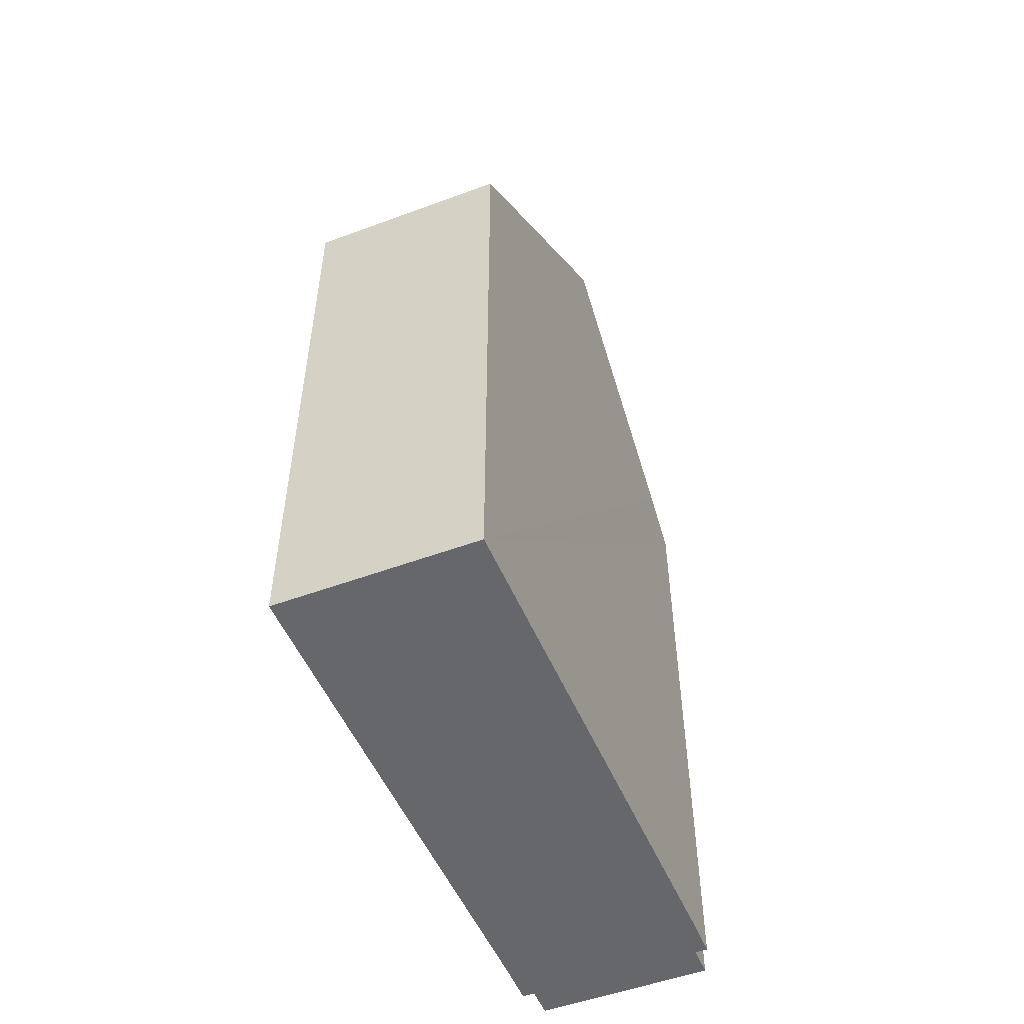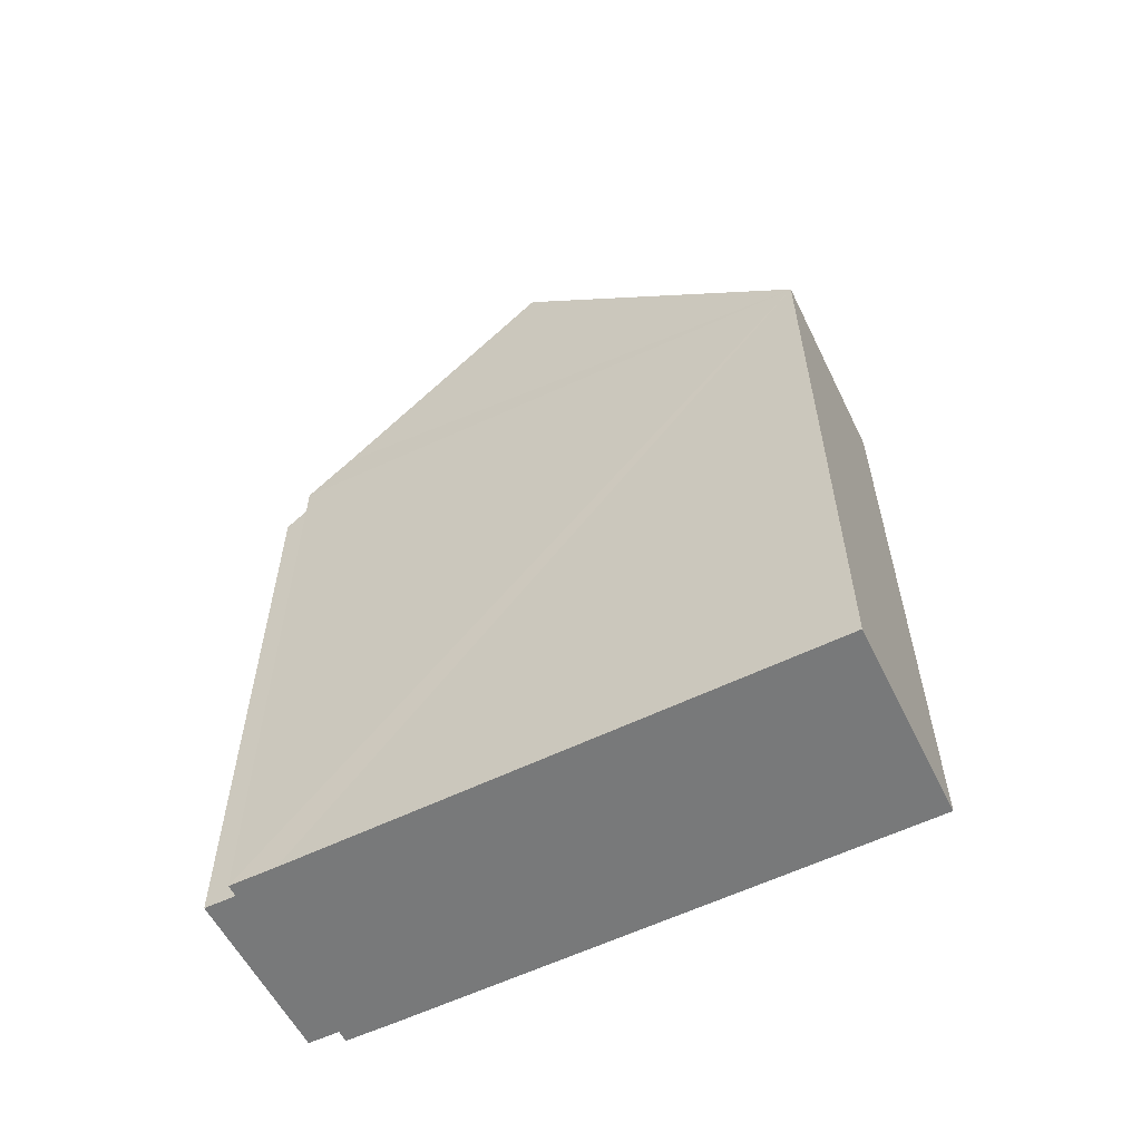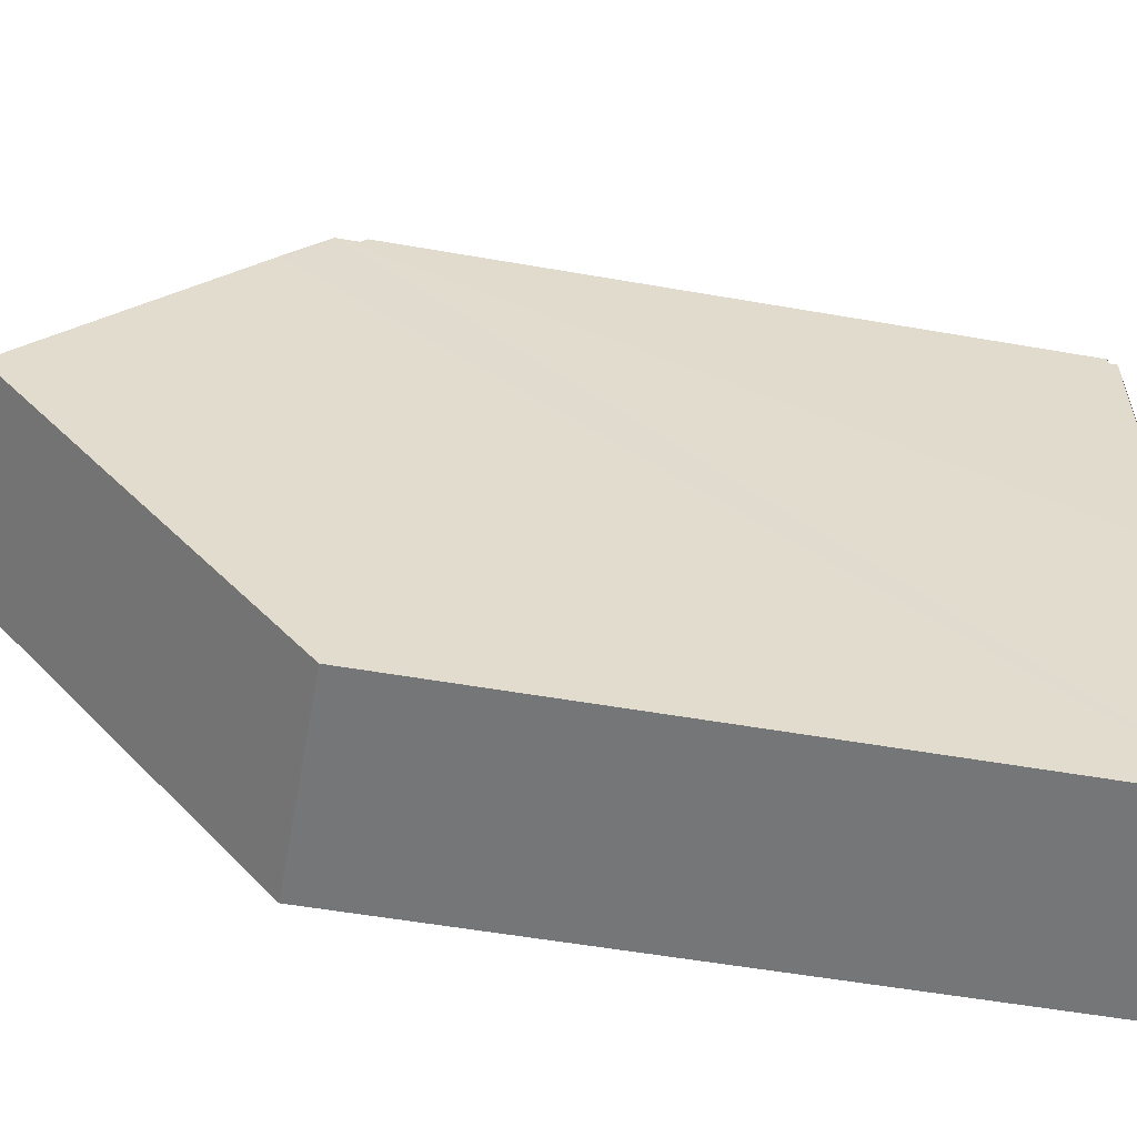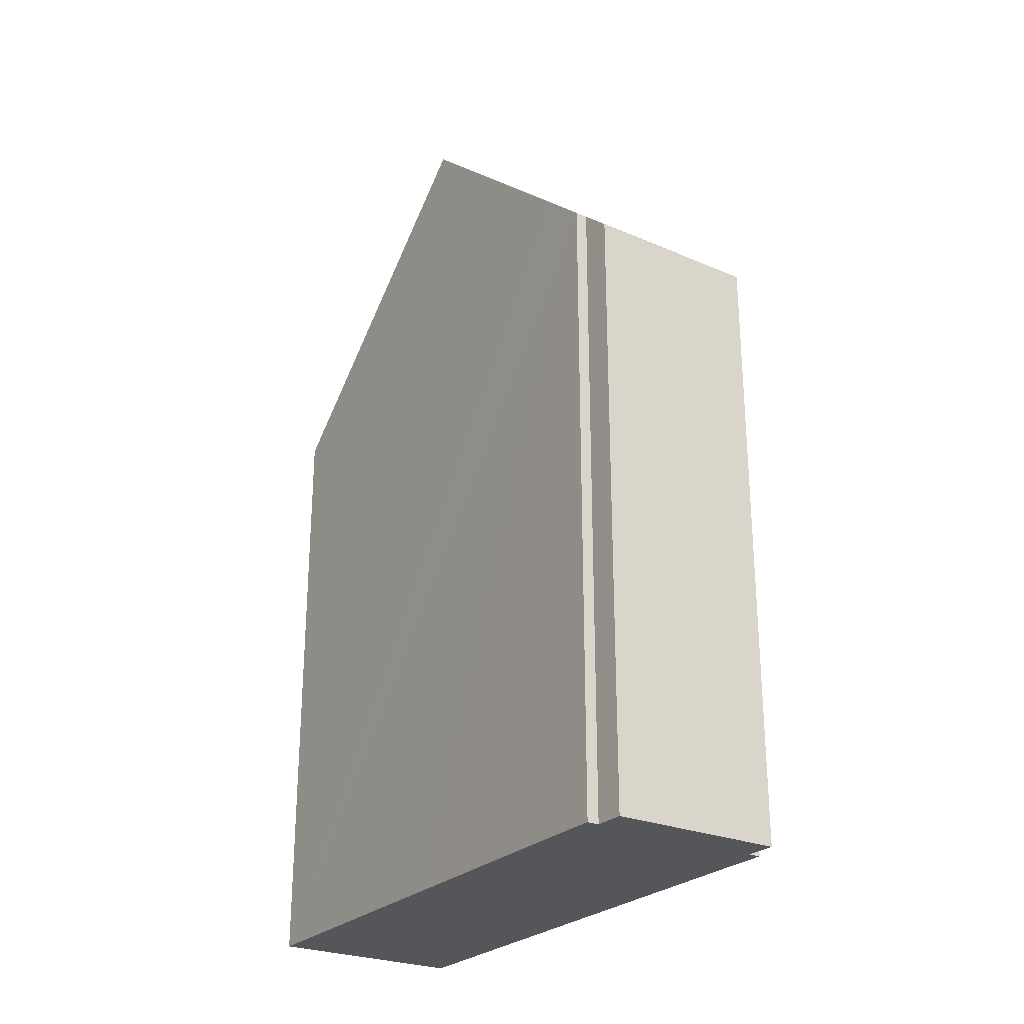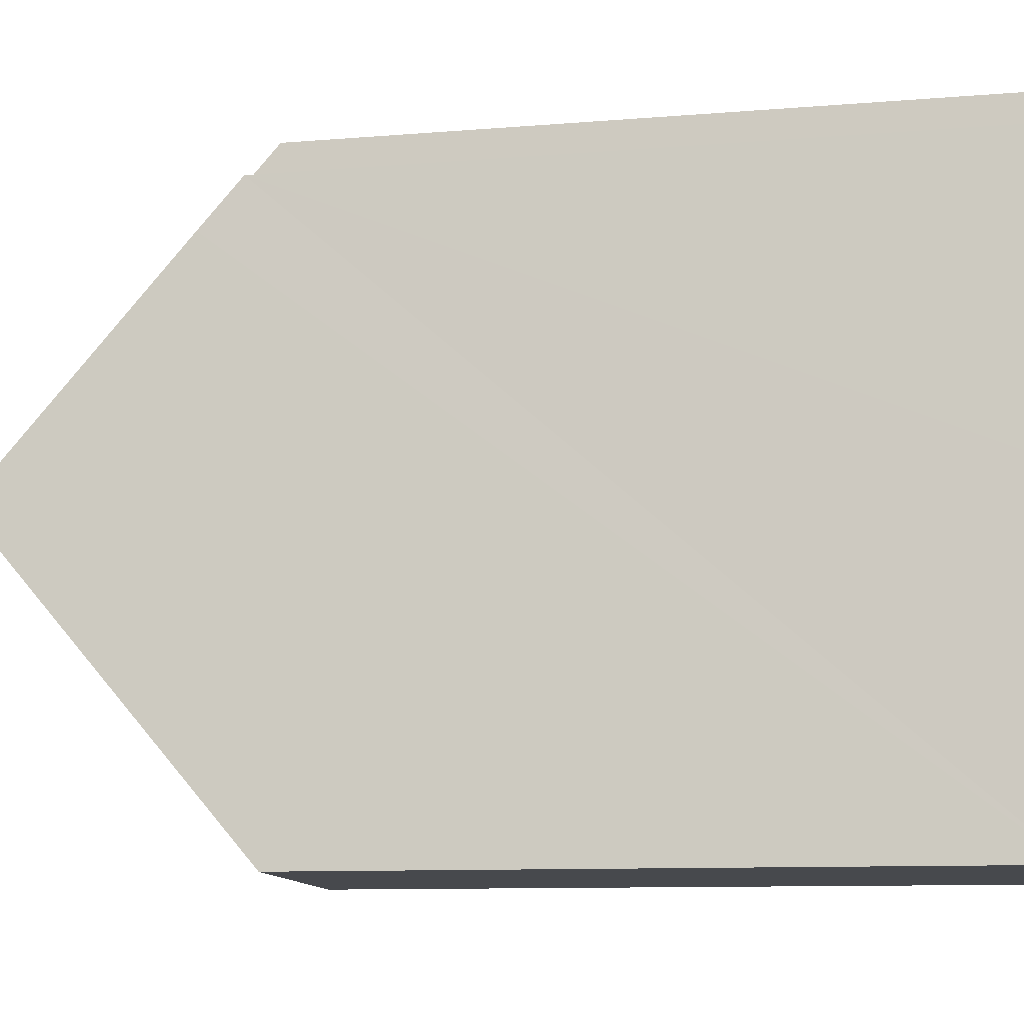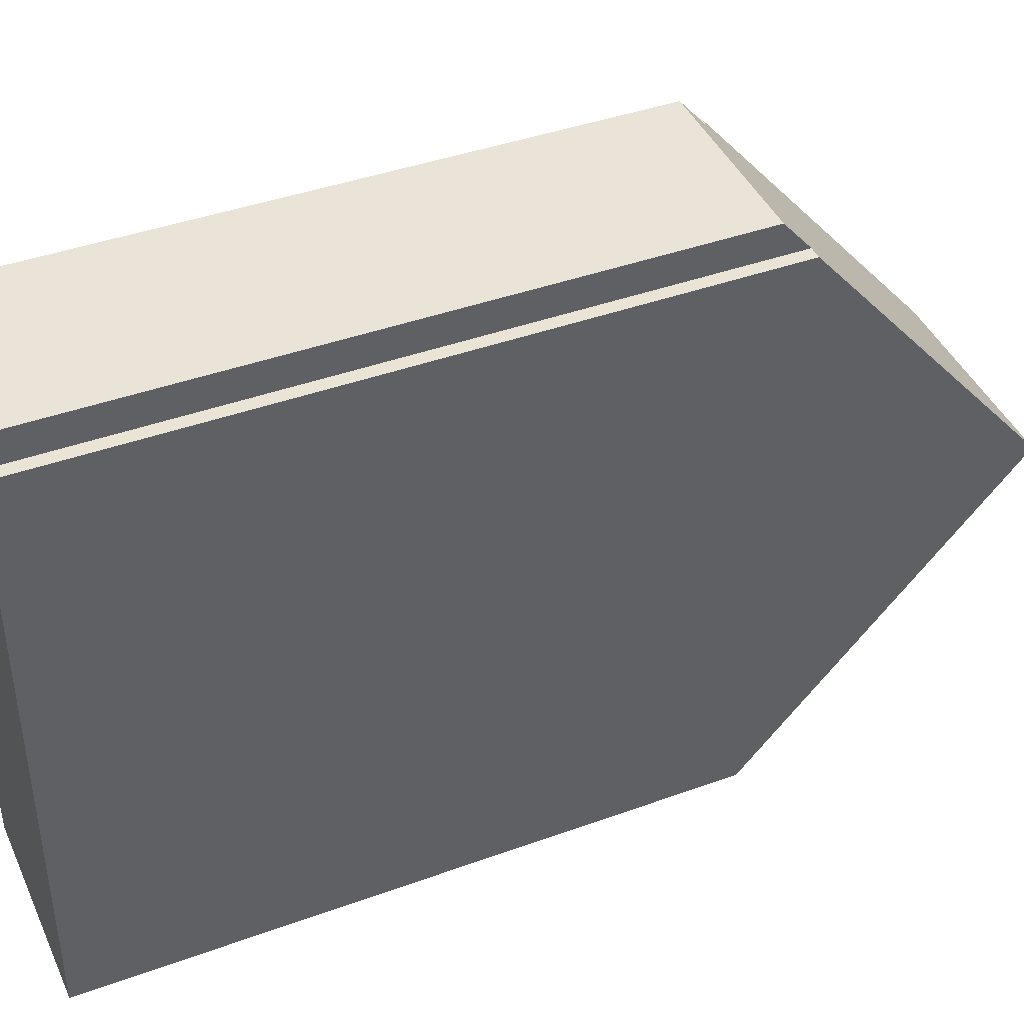
<metadata>
{"format":"obj","ext":"obj","renderer":"f3d","projection":"perspective","resolution":1024,"background":"white","views":[{"elev":-52.1,"azim":-156.1,"up":"+Y"},{"elev":-57.7,"azim":118.2,"up":"+Y"},{"elev":-54.7,"azim":-100.5,"up":"+Z"},{"elev":-25.9,"azim":-32.0,"up":"+Y"},{"elev":-10.3,"azim":-78.2,"up":"+Z"},{"elev":41.3,"azim":66.2,"up":"+Z"}]}
</metadata>
<code>
v  3.335 10.29 9.881
v  0.422 10.74 9.466
v  0.441 10.29 9.976
v  0.194 11.4 8.712
v  0.111 14.63 4.995
v  3.316 10.73 9.371
v  3.405 14.63 4.873
v  3.488 11.39 8.6
v  3.516 10.73 9.364
v  0.222 10.74 9.473
v  0 10.29 6.301e-16
v  3.294 10.29 -0.122
v  3.294 7.47e-18 -0.122
v  0 0 0
v  0.111 -3.059e-16 4.995
v  0.222 -5.801e-16 9.473
v  0.194 -5.335e-16 8.712
v  0.422 -5.796e-16 9.466
v  0.441 -6.109e-16 9.976
v  3.335 -6.05e-16 9.881
v  3.316 -5.738e-16 9.371
v  3.516 -5.734e-16 9.364
v  3.488 -5.266e-16 8.6
v  3.405 -2.984e-16 4.873
g defaultobject
f 1 2 3
f 2 1 4
f 4 1 5
f 5 1 6
f 5 6 7
f 7 6 8
f 8 6 9
f 4 10 2
f 11 7 12
f 7 11 5
f 13 11 12
f 11 13 14
f 11 4 5
f 4 11 14
f 4 14 10
f 10 14 15
f 10 15 16
f 16 15 17
f 18 3 2
f 3 18 19
f 16 2 10
f 2 16 18
f 19 1 3
f 1 19 20
f 21 9 6
f 9 21 22
f 1 21 6
f 21 1 20
f 8 12 7
f 12 8 9
f 12 9 22
f 12 22 23
f 12 23 13
f 13 23 24
f 19 21 20
f 21 19 18
f 21 23 22
f 23 21 18
f 23 18 16
f 23 16 17
f 23 17 24
f 24 17 15
f 24 15 13
f 13 15 14

</code>
